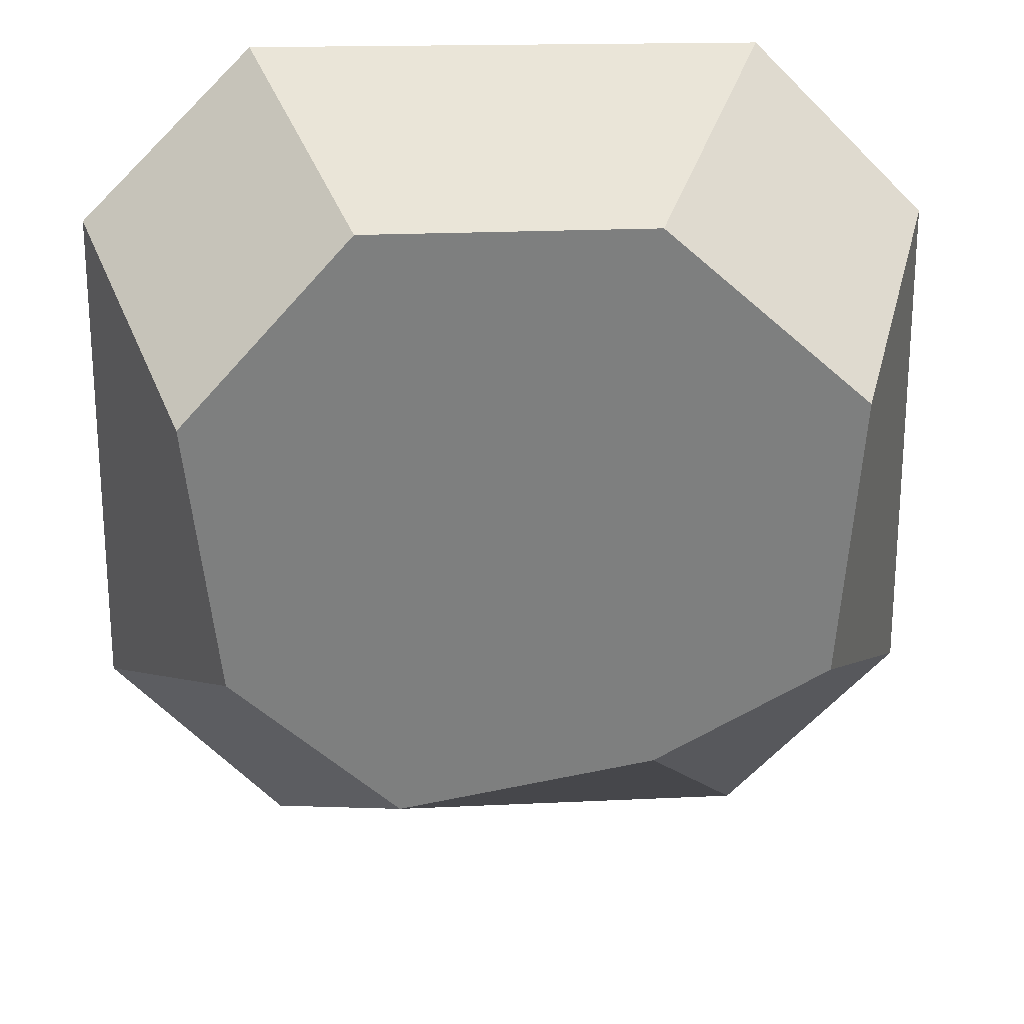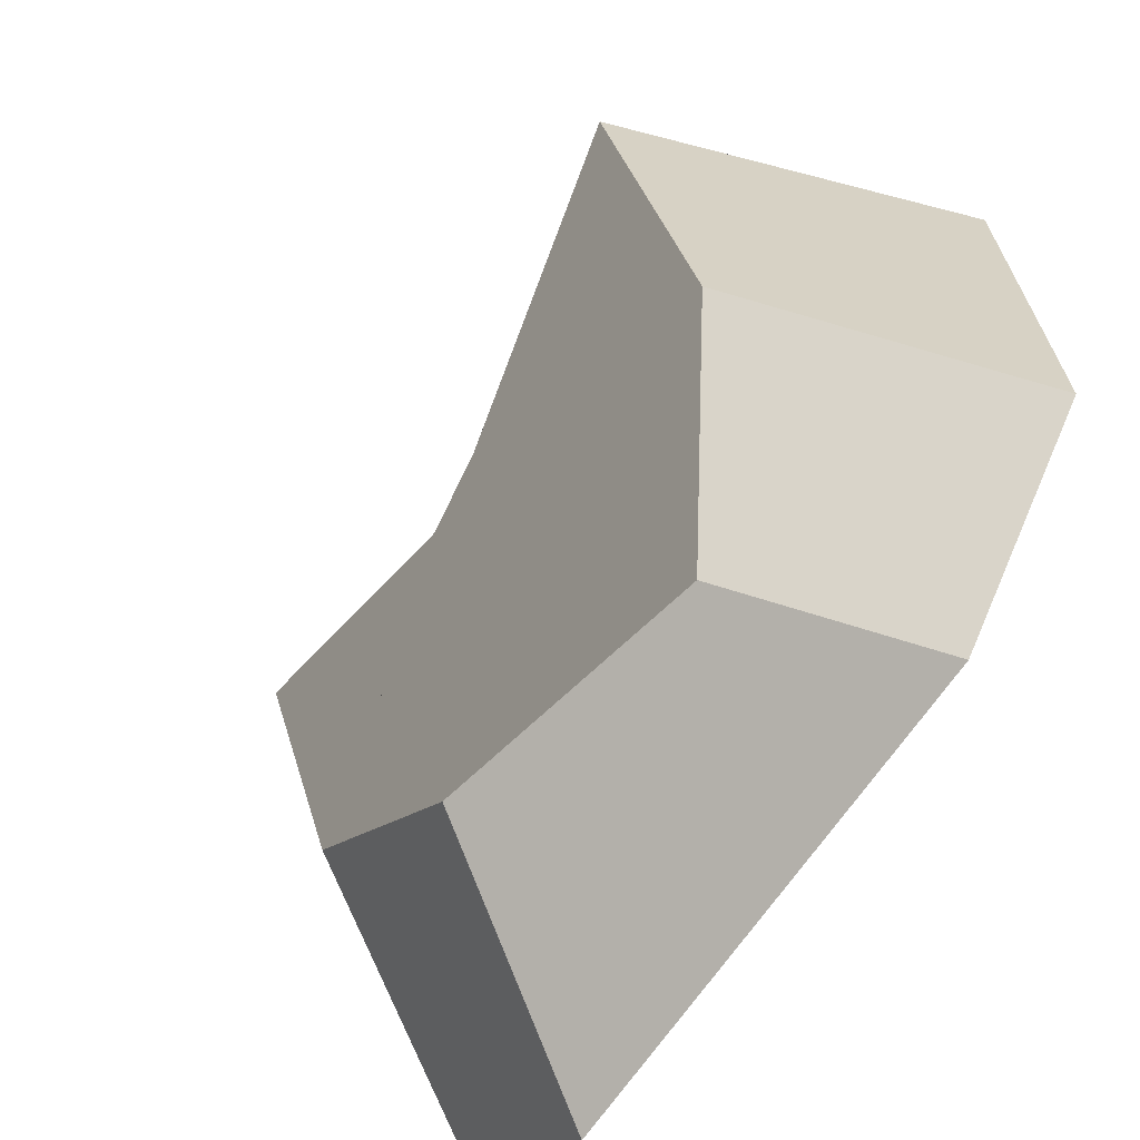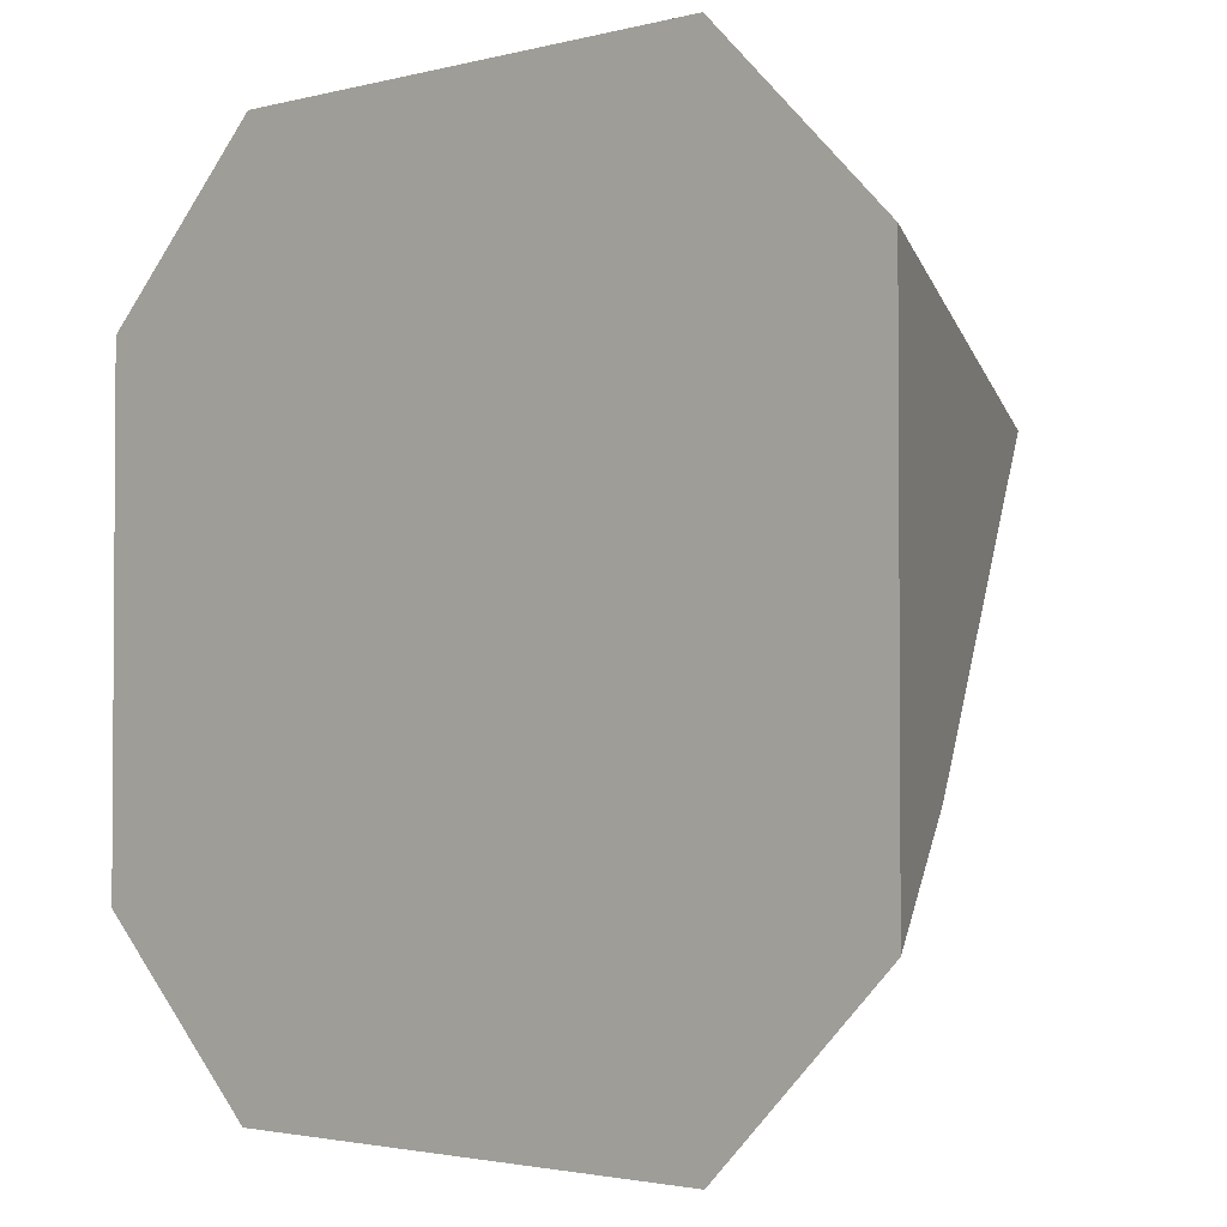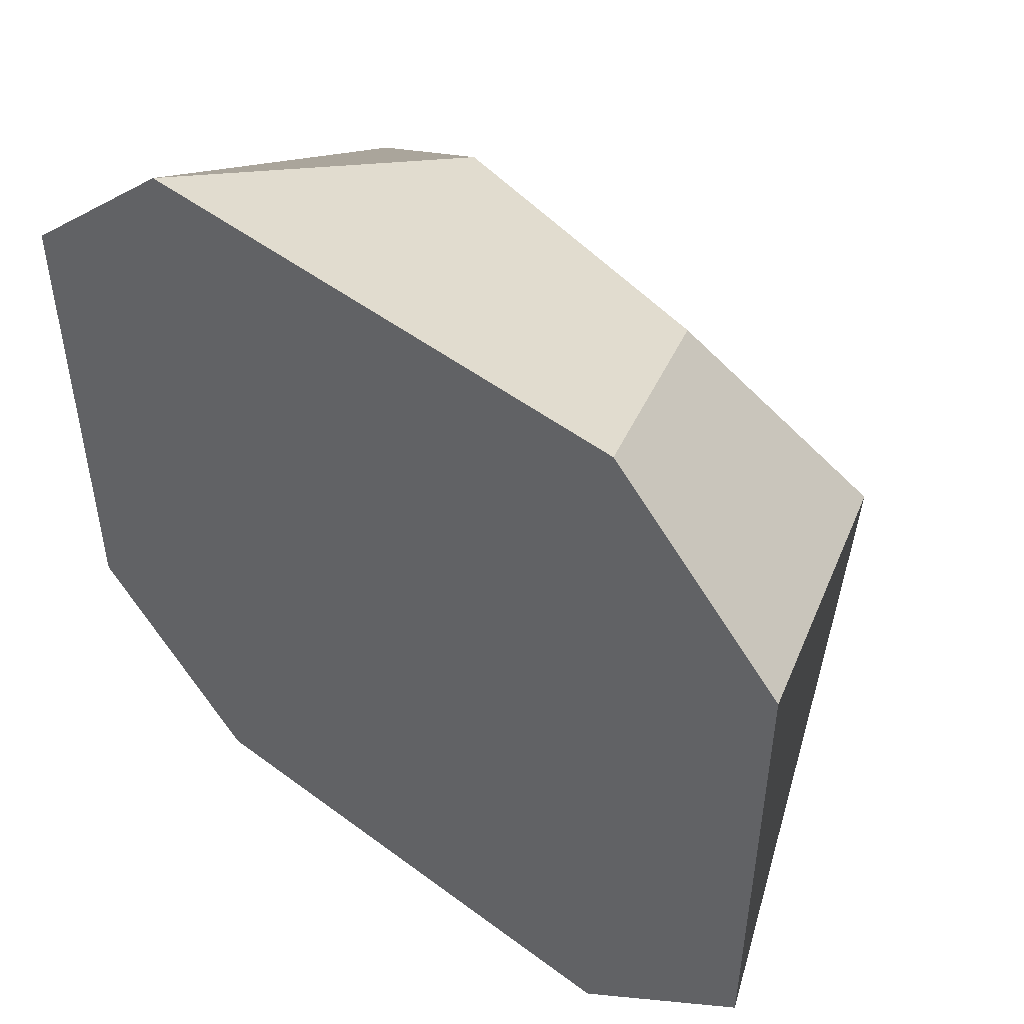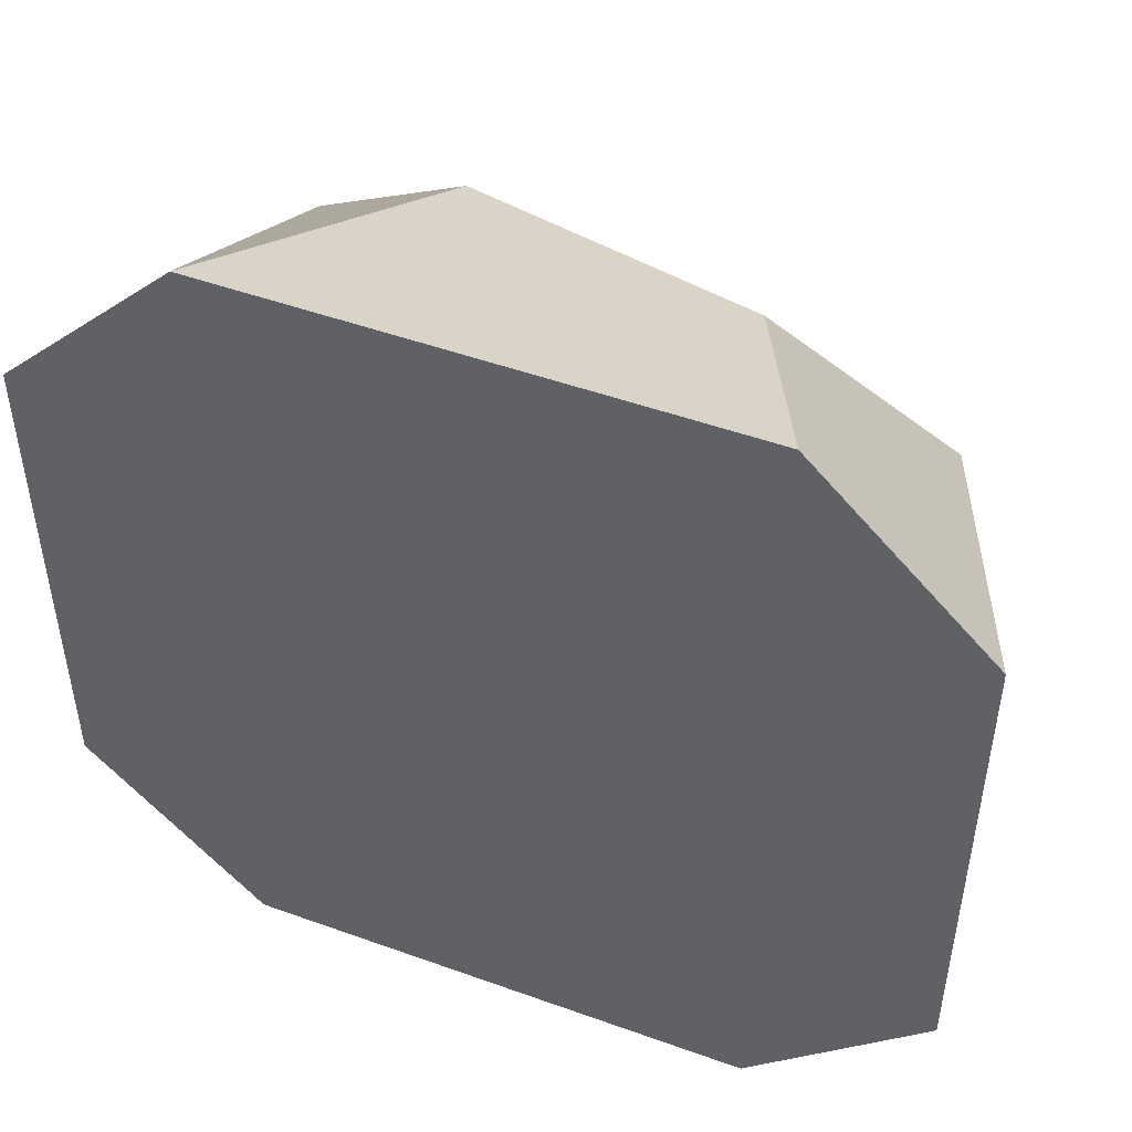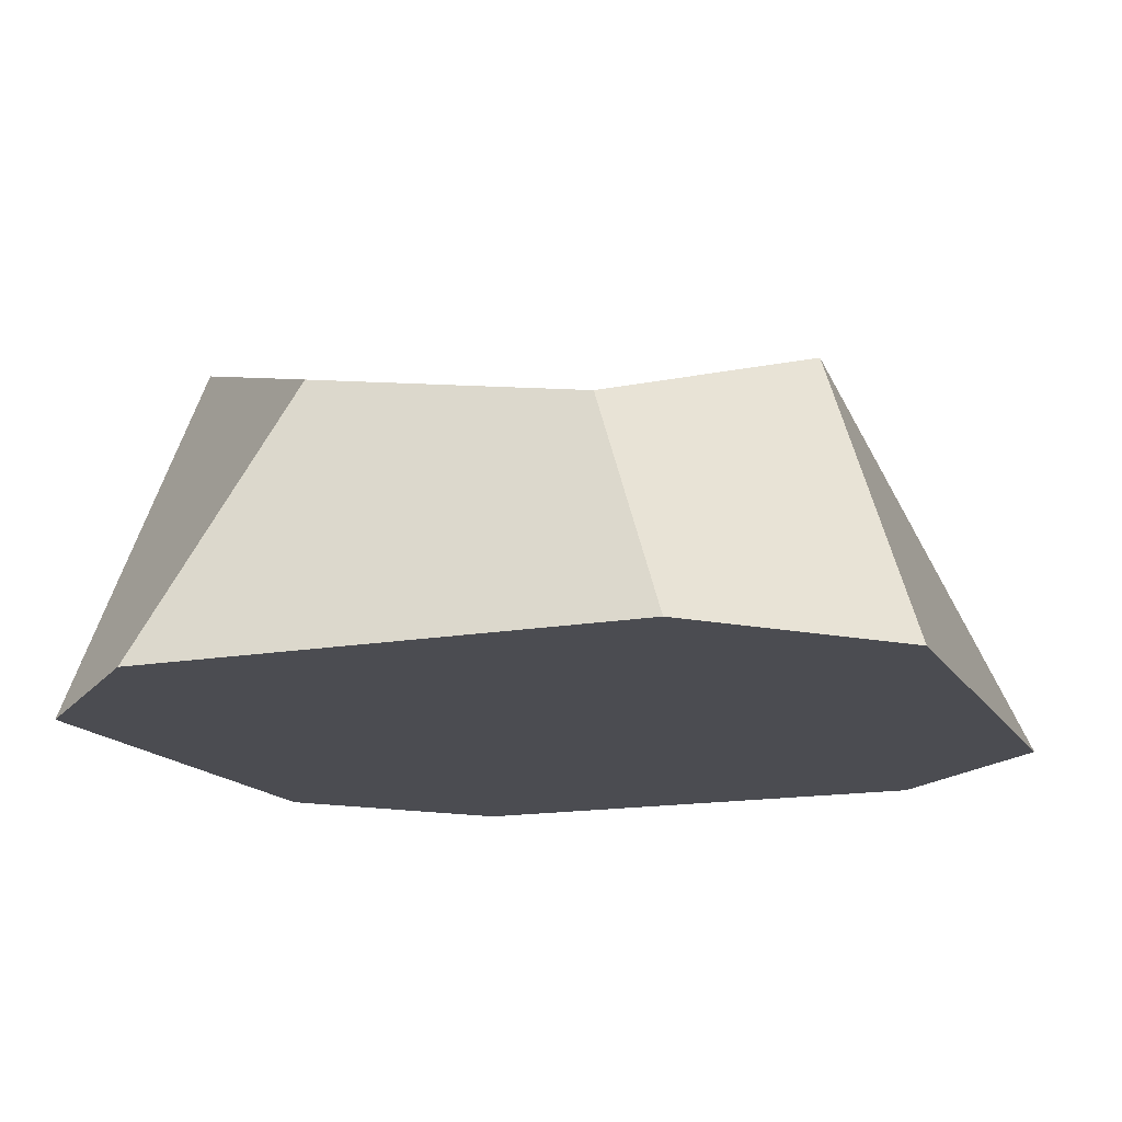
<metadata>
{"format":"obj","ext":"obj","renderer":"f3d","projection":"perspective","resolution":1024,"background":"white","views":[{"elev":22.5,"azim":177.4,"up":"+Z"},{"elev":-67.4,"azim":-124.1,"up":"+Z"},{"elev":-2.4,"azim":42.0,"up":"+Z"},{"elev":50.2,"azim":39.4,"up":"+Z"},{"elev":48.9,"azim":21.8,"up":"+Z"},{"elev":-15.5,"azim":21.0,"up":"+Y"}]}
</metadata>
<code>
o Cube
v -0.5895 0 1
v -1 0 0.5895
v -0.7405 0.8516 0.4086
v -0.3112 0.6737 0.7469
v -1 0 -0.5895
v -0.5895 0 -1
v -0.3486 0.3827 -0.6827
v -0.7291 0.6198 -0.3279
v 1 0 0.5895
v 0.5895 0 1
v 0.3468 0.5766 0.7129
v 0.7342 0.7309 0.3277
v 0.5895 0 -1
v 1 0 -0.5895
v 0.6682 0.5805 -0.3585
v 0.2728 0.5286 -0.7206
f 10 11 4 1
f 14 15 12 9
f 15 16 7 8 3 4 11 12
f 2 3 8 5
f 6 7 16 13
f 1 4 3 2
f 7 6 5 8
f 15 14 13 16
f 11 10 9 12
f 5 6 13 14 9 10 1 2

</code>
